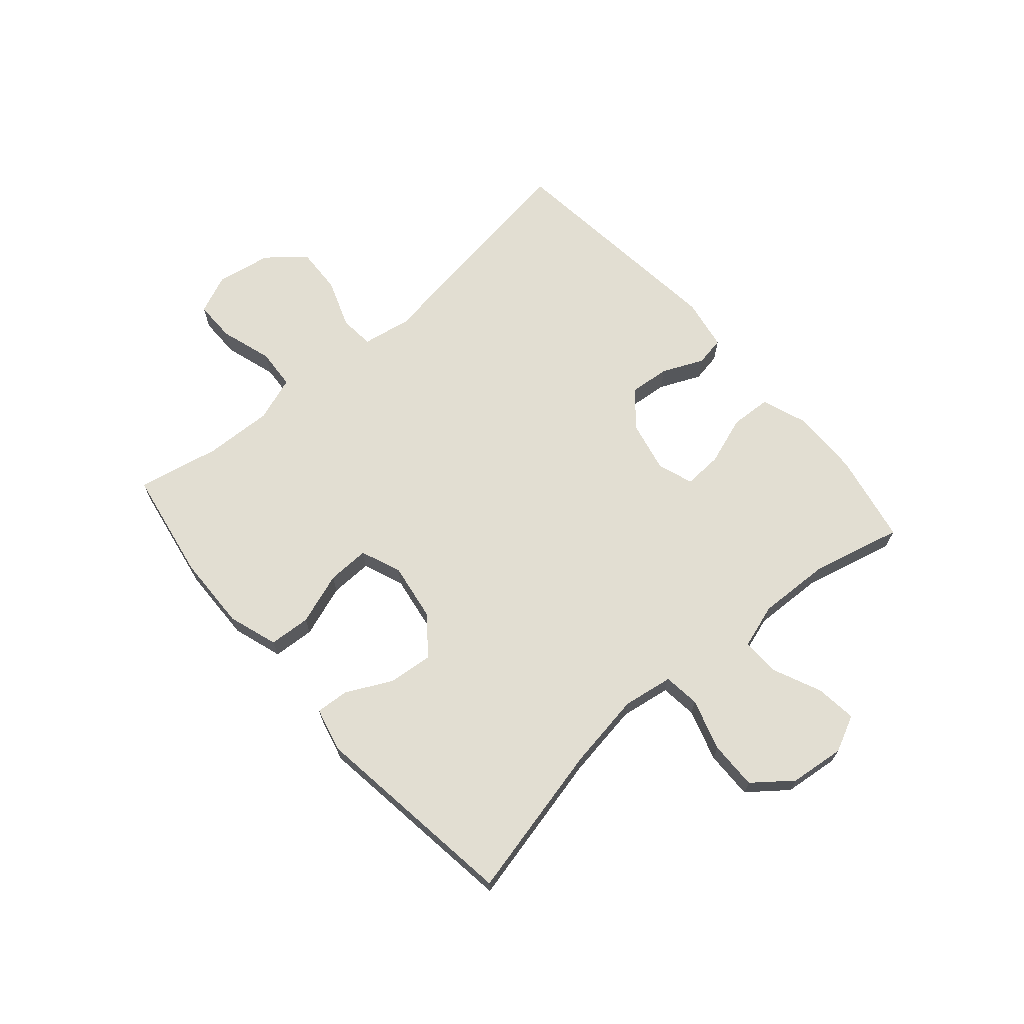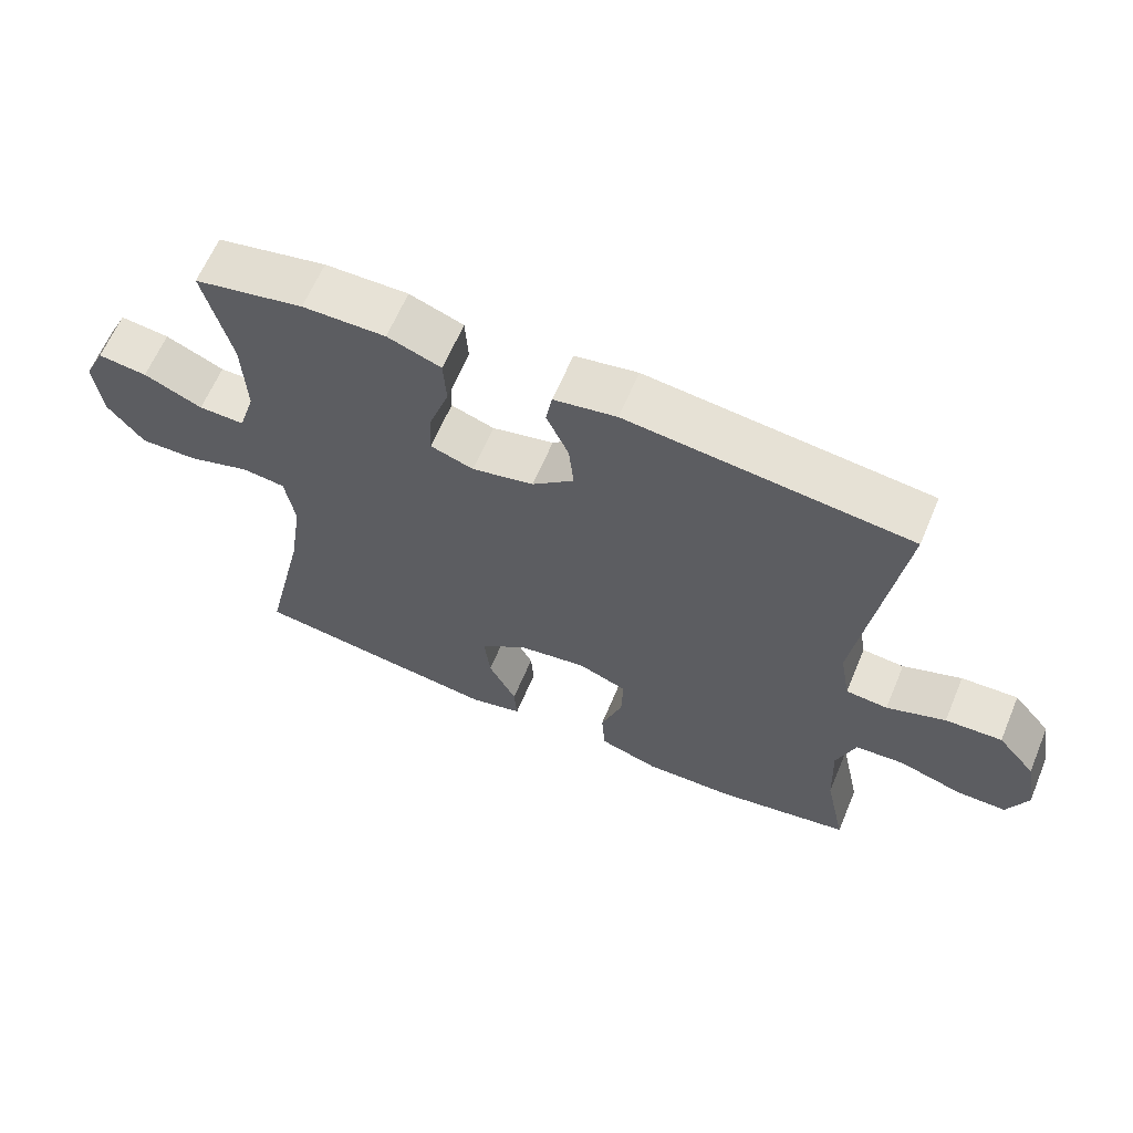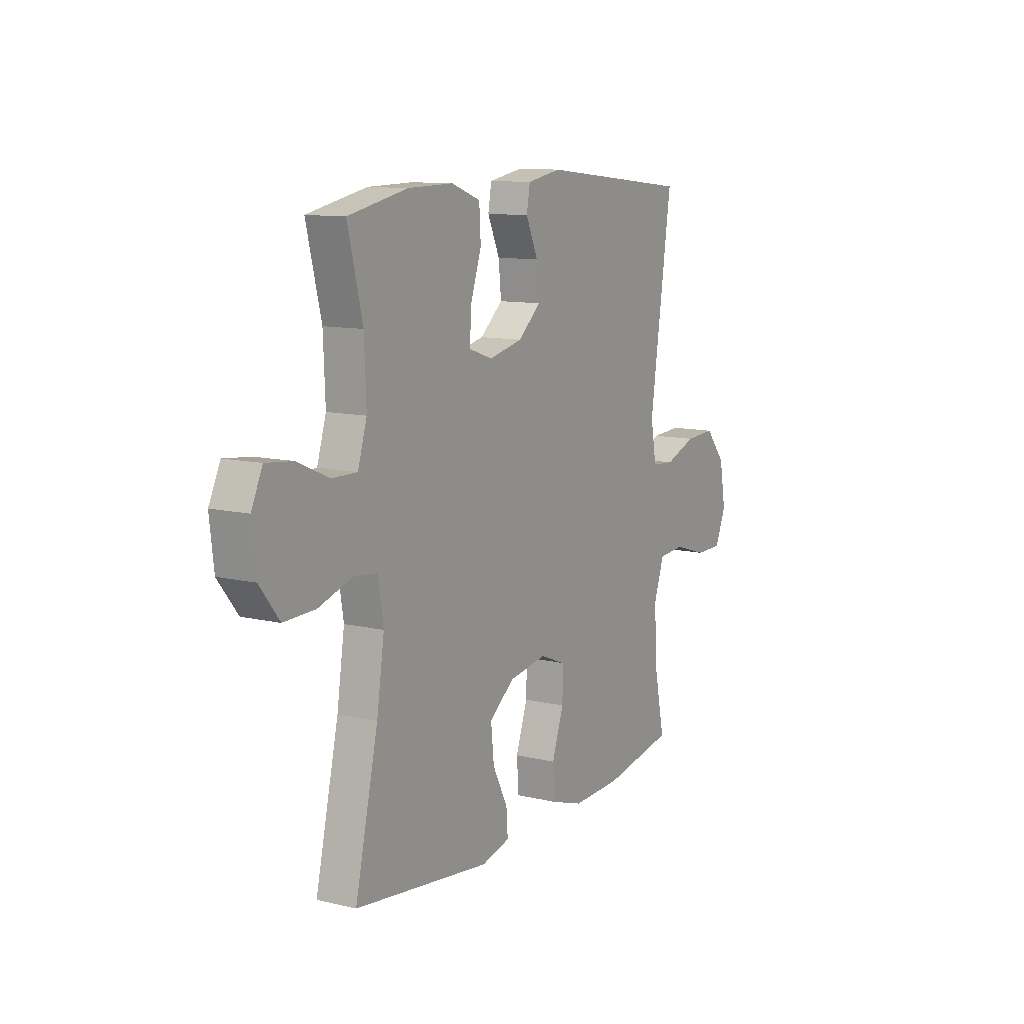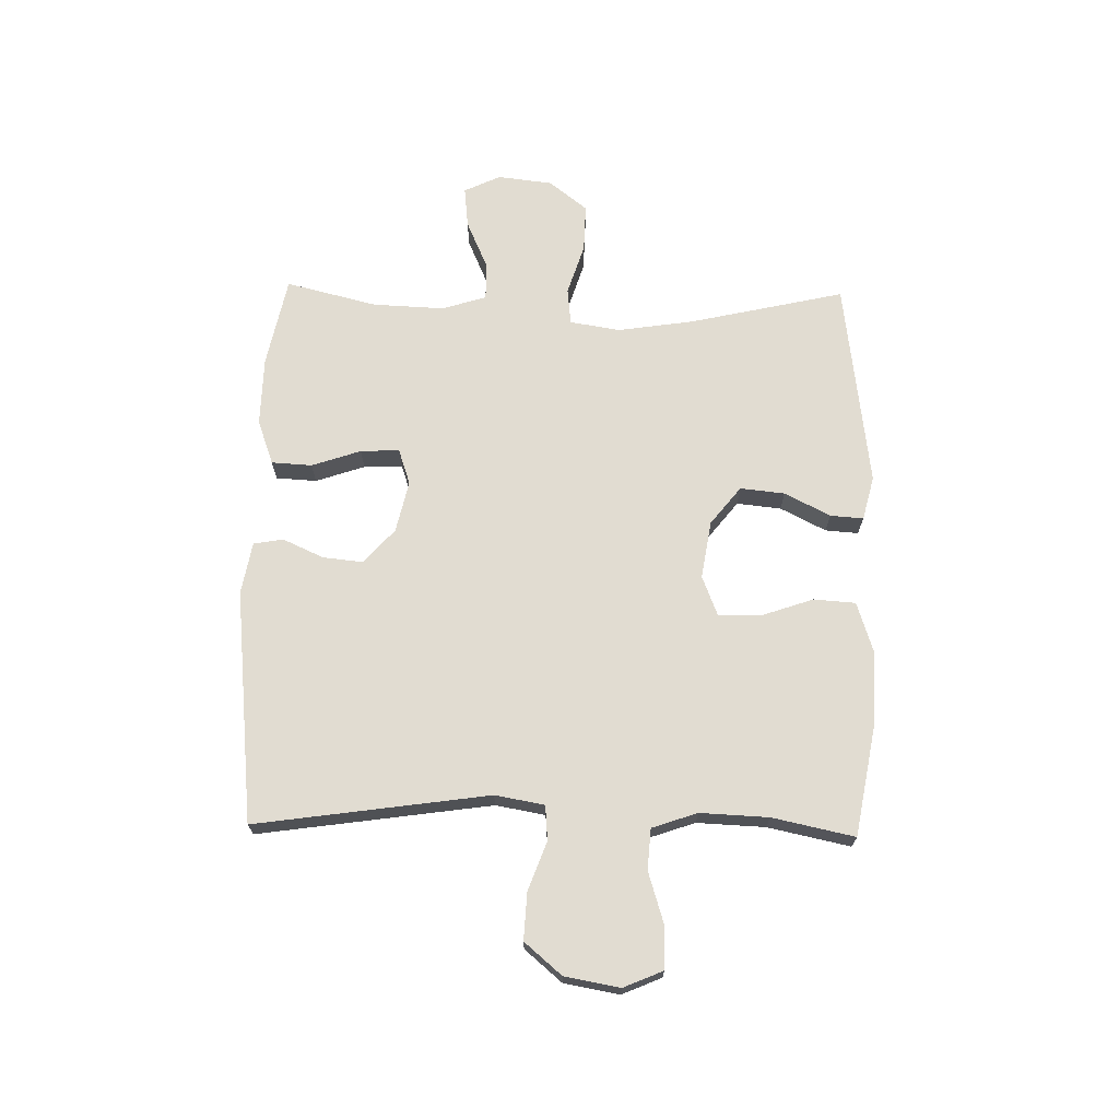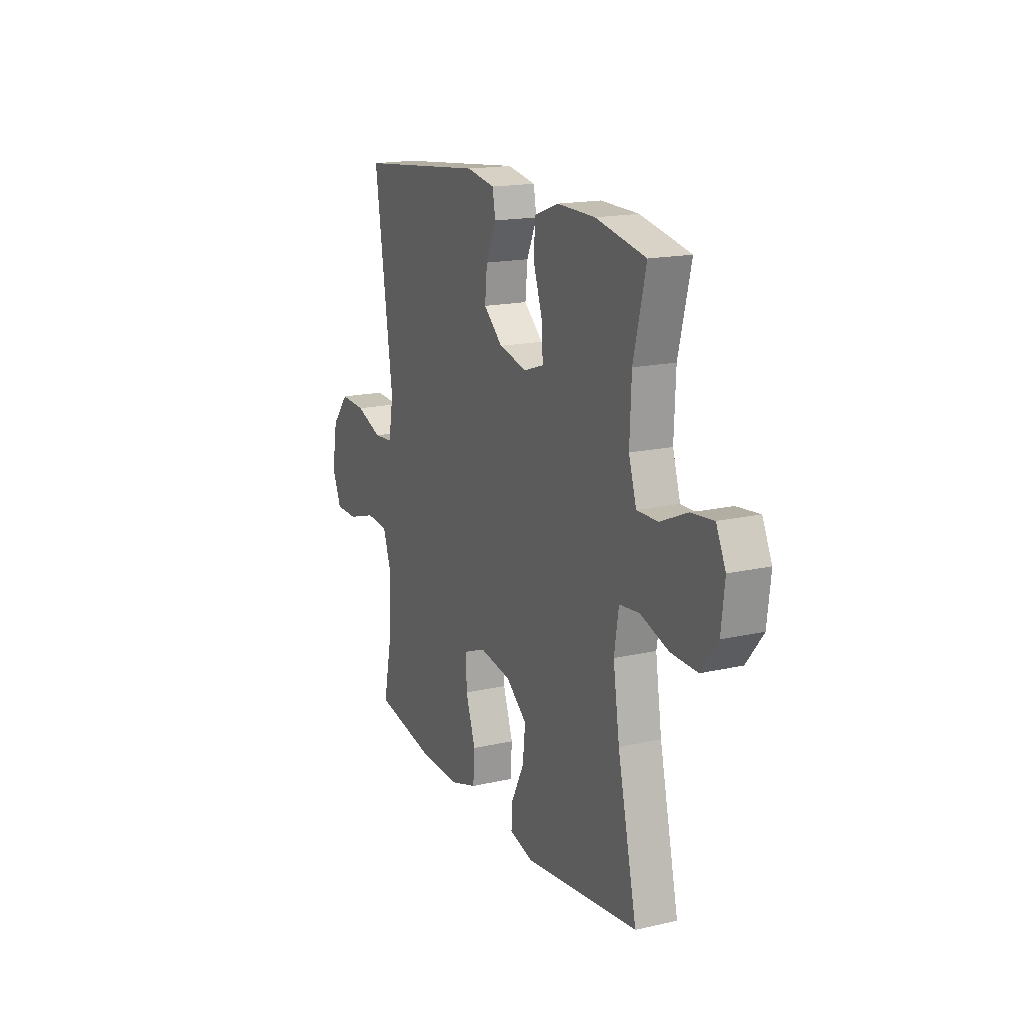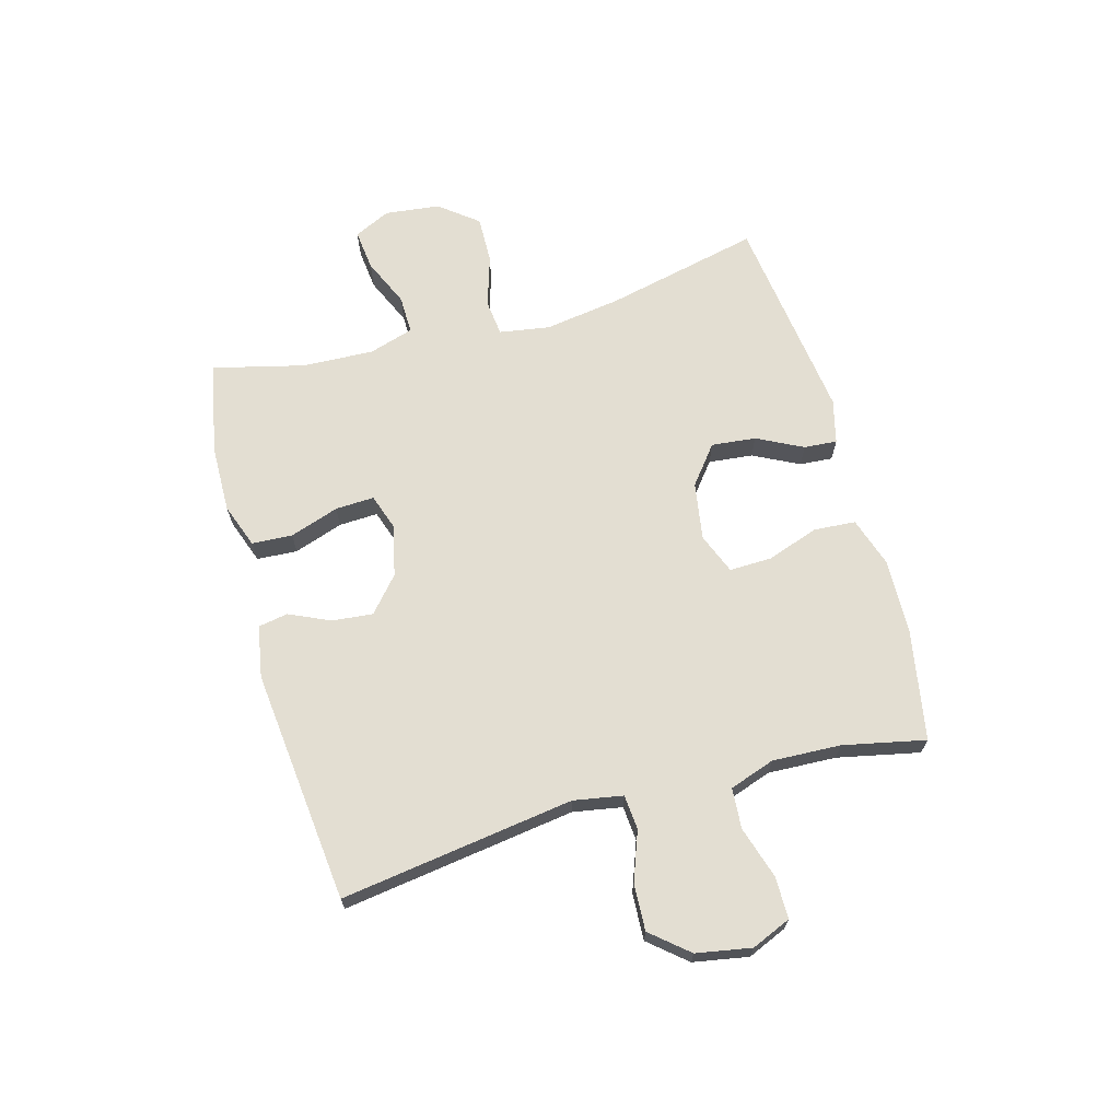
<metadata>
{"format":"obj","ext":"obj","renderer":"f3d","projection":"perspective","resolution":1024,"background":"white","views":[{"elev":67.8,"azim":-131.1,"up":"+Y"},{"elev":63.3,"azim":22.8,"up":"+Z"},{"elev":11.1,"azim":-59.8,"up":"+Z"},{"elev":69.3,"azim":91.2,"up":"+Y"},{"elev":17.0,"azim":-114.7,"up":"+Z"},{"elev":67.4,"azim":74.5,"up":"+Y"}]}
</metadata>
<code>
v -0.5 0.07 -0.5
v -0.439 0.07 -0.232
v -0.419 0.07 -0.1
v -0.433 0.07 -0.013
v -0.496 0.07 -0.006
v -0.585 0.07 -0.034
v -0.668 0.07 -0.036
v -0.72 0.07 0.03
v -0.731 0.07 0.125
v -0.701 0.07 0.188
v -0.63 0.07 0.18
v -0.546 0.07 0.143
v -0.48 0.07 0.142
v -0.456 0.07 0.219
v -0.461 0.07 0.342
v -0.5 0.07 0.5
v -0.343 0.07 0.532
v -0.224 0.07 0.534
v -0.147 0.07 0.506
v -0.143 0.07 0.436
v -0.172 0.07 0.351
v -0.175 0.07 0.284
v -0.113 0.07 0.263
v -0.024 0.07 0.283
v 0.036 0.07 0.335
v 0.029 0.07 0.405
v -0.003 0.07 0.476
v 0.006 0.07 0.527
v 0.096 0.07 0.543
v 0.5 0.07 0.5
v 0.442 0.07 0.097
v 0.457 0.07 0.012
v 0.517 0.07 0.007
v 0.601 0.07 0.038
v 0.682 0.07 0.042
v 0.736 0.07 -0.022
v 0.753 0.07 -0.117
v 0.724 0.07 -0.185
v 0.652 0.07 -0.185
v 0.562 0.07 -0.157
v 0.492 0.07 -0.162
v 0.465 0.07 -0.24
v 0.47 0.07 -0.358
v 0.5 0.07 -0.5
v 0.31 0.07 -0.534
v 0.179 0.07 -0.538
v 0.093 0.07 -0.51
v 0.088 0.07 -0.438
v 0.119 0.07 -0.348
v 0.121 0.07 -0.275
v 0.051 0.07 -0.247
v -0.049 0.07 -0.263
v -0.115 0.07 -0.315
v -0.107 0.07 -0.392
v -0.067 0.07 -0.471
v -0.063 0.07 -0.528
v -0.139 0.07 -0.547
v -0.5 0 -0.5
v -0.439 0 -0.232
v -0.419 0 -0.1
v -0.433 0 -0.013
v -0.496 0 -0.006
v -0.585 0 -0.034
v -0.668 0 -0.036
v -0.72 0 0.03
v -0.731 0 0.125
v -0.701 0 0.188
v -0.63 0 0.18
v -0.546 0 0.143
v -0.48 0 0.142
v -0.456 0 0.219
v -0.461 0 0.342
v -0.5 0 0.5
v -0.343 0 0.532
v -0.224 0 0.534
v -0.147 0 0.506
v -0.143 0 0.436
v -0.172 0 0.351
v -0.175 0 0.284
v -0.113 0 0.263
v -0.024 0 0.283
v 0.036 0 0.335
v 0.029 0 0.405
v -0.003 0 0.476
v 0.006 0 0.527
v 0.096 0 0.543
v 0.5 0 0.5
v 0.442 0 0.097
v 0.457 0 0.012
v 0.517 0 0.007
v 0.601 0 0.038
v 0.682 0 0.042
v 0.736 0 -0.022
v 0.753 0 -0.117
v 0.724 0 -0.185
v 0.652 0 -0.185
v 0.562 0 -0.157
v 0.492 0 -0.162
v 0.465 0 -0.24
v 0.47 0 -0.358
v 0.5 0 -0.5
v 0.31 0 -0.534
v 0.179 0 -0.538
v 0.093 0 -0.51
v 0.088 0 -0.438
v 0.119 0 -0.348
v 0.121 0 -0.275
v 0.051 0 -0.247
v -0.049 0 -0.263
v -0.115 0 -0.315
v -0.107 0 -0.392
v -0.067 0 -0.471
v -0.063 0 -0.528
v -0.139 0 -0.547
f 57 1 2
f 56 57 2
f 55 56 2
f 54 55 2
f 53 54 2 3
f 52 53 3 4
f 51 52 4
f 50 51 4
f 47 48 49
f 46 47 49
f 45 46 49
f 44 45 49
f 43 44 49
f 42 43 49 50
f 41 42 50 4
f 38 39 40
f 37 38 40
f 36 37 40
f 35 36 40
f 34 35 40
f 33 34 40
f 40 41 4
f 33 40 4
f 32 33 4
f 29 30 31
f 28 29 31
f 27 28 31
f 26 27 31
f 25 26 31 32
f 24 25 32
f 32 4 5
f 24 32 5
f 23 24 5
f 19 20 21
f 18 19 21
f 17 18 21
f 16 17 21
f 15 16 21
f 14 15 21 22
f 22 23 5
f 14 22 5
f 13 14 5
f 10 11 12
f 9 10 12
f 9 12 13
f 8 9 13
f 7 8 13
f 6 7 13
f 5 6 13
f 59 58 114
f 59 114 113
f 59 113 112
f 59 112 111
f 60 59 111 110
f 61 60 110 109
f 61 109 108
f 61 108 107
f 106 105 104
f 106 104 103
f 106 103 102
f 106 102 101
f 106 101 100
f 107 106 100 99
f 61 107 99 98
f 97 96 95
f 97 95 94
f 97 94 93
f 97 93 92
f 97 92 91
f 97 91 90
f 61 98 97
f 61 97 90
f 61 90 89
f 88 87 86
f 88 86 85
f 88 85 84
f 88 84 83
f 89 88 83 82
f 89 82 81
f 62 61 89
f 62 89 81
f 62 81 80
f 78 77 76
f 78 76 75
f 78 75 74
f 78 74 73
f 78 73 72
f 79 78 72 71
f 62 80 79
f 62 79 71
f 62 71 70
f 69 68 67
f 69 67 66
f 70 69 66
f 70 66 65
f 70 65 64
f 70 64 63
f 70 63 62
f 1 58 59 2
f 2 59 60 3
f 3 60 61 4
f 4 61 62 5
f 5 62 63 6
f 6 63 64 7
f 7 64 65 8
f 8 65 66 9
f 9 66 67 10
f 10 67 68 11
f 11 68 69 12
f 12 69 70 13
f 13 70 71 14
f 14 71 72 15
f 15 72 73 16
f 16 73 74 17
f 17 74 75 18
f 18 75 76 19
f 19 76 77 20
f 20 77 78 21
f 21 78 79 22
f 22 79 80 23
f 23 80 81 24
f 24 81 82 25
f 25 82 83 26
f 26 83 84 27
f 27 84 85 28
f 28 85 86 29
f 29 86 87 30
f 30 87 88 31
f 31 88 89 32
f 32 89 90 33
f 33 90 91 34
f 34 91 92 35
f 35 92 93 36
f 36 93 94 37
f 37 94 95 38
f 38 95 96 39
f 39 96 97 40
f 40 97 98 41
f 41 98 99 42
f 42 99 100 43
f 43 100 101 44
f 44 101 102 45
f 45 102 103 46
f 46 103 104 47
f 47 104 105 48
f 48 105 106 49
f 49 106 107 50
f 50 107 108 51
f 51 108 109 52
f 52 109 110 53
f 53 110 111 54
f 54 111 112 55
f 55 112 113 56
f 56 113 114 57
f 57 114 58 1

</code>
